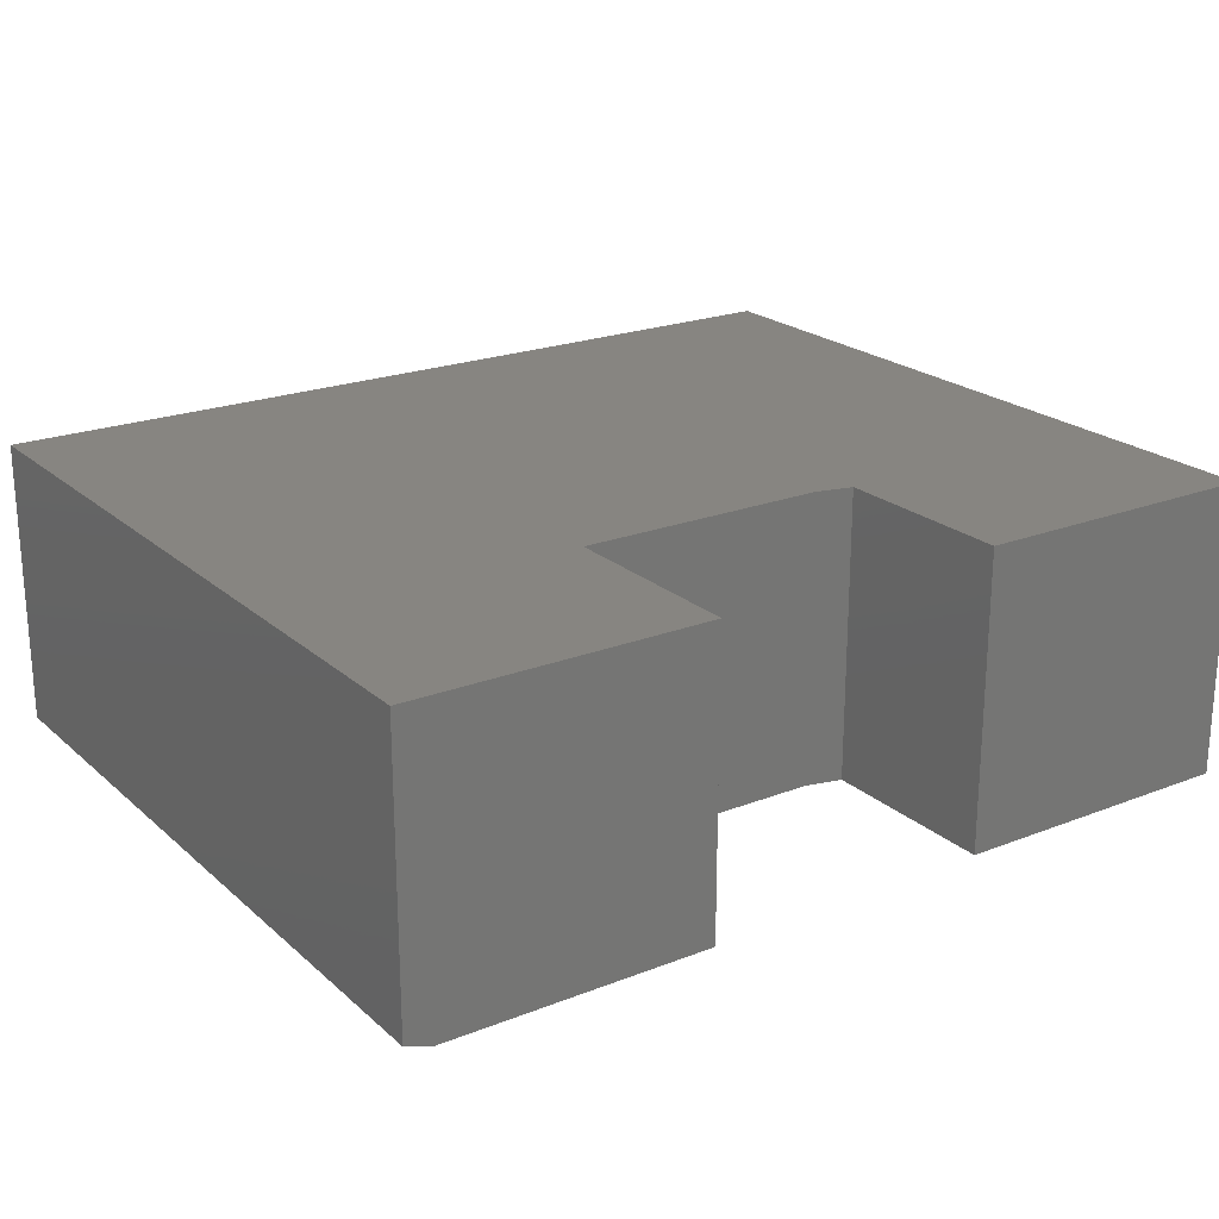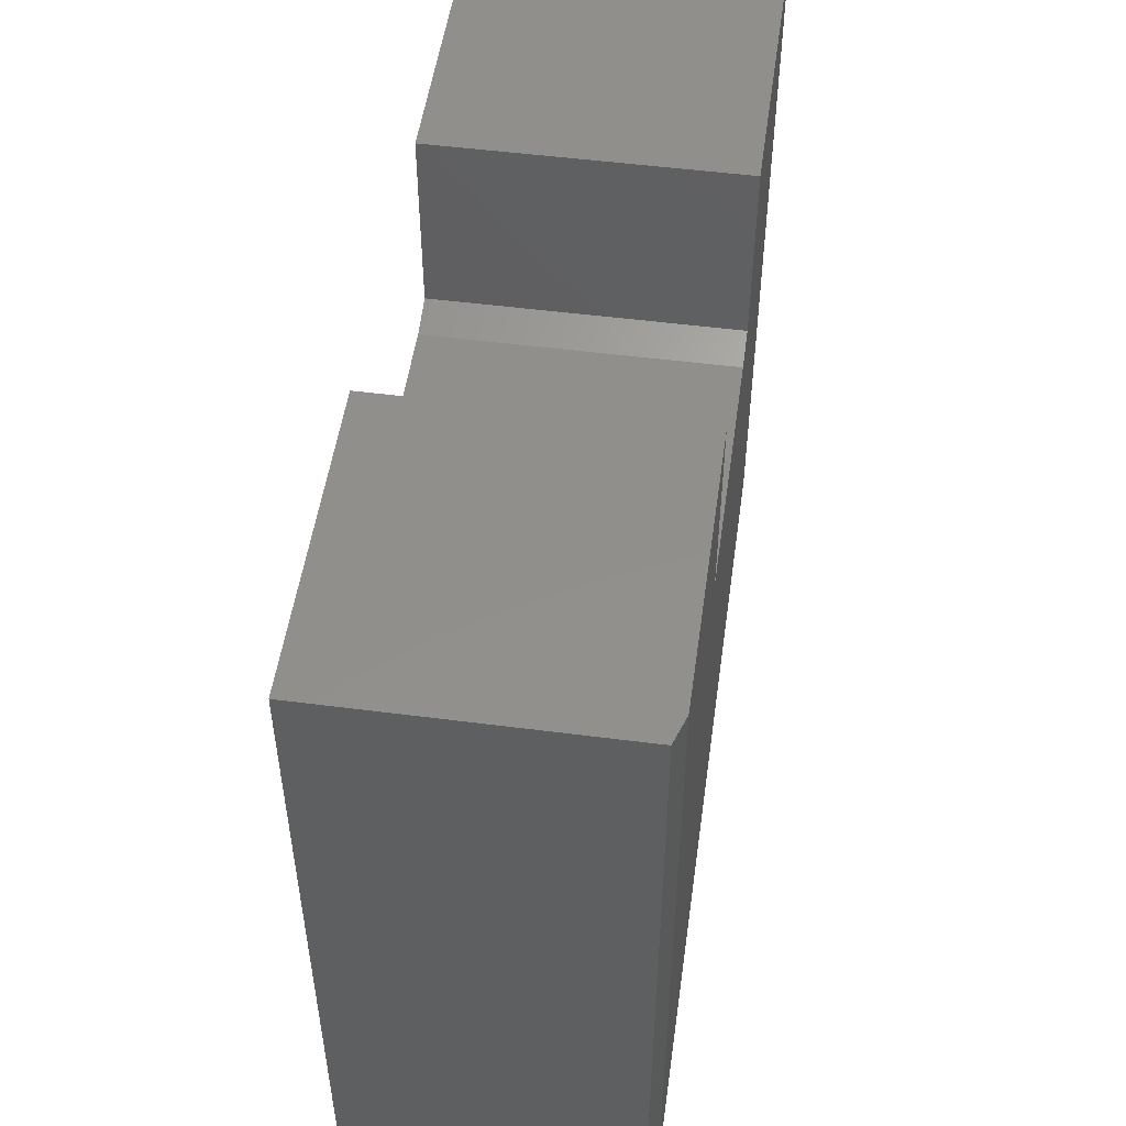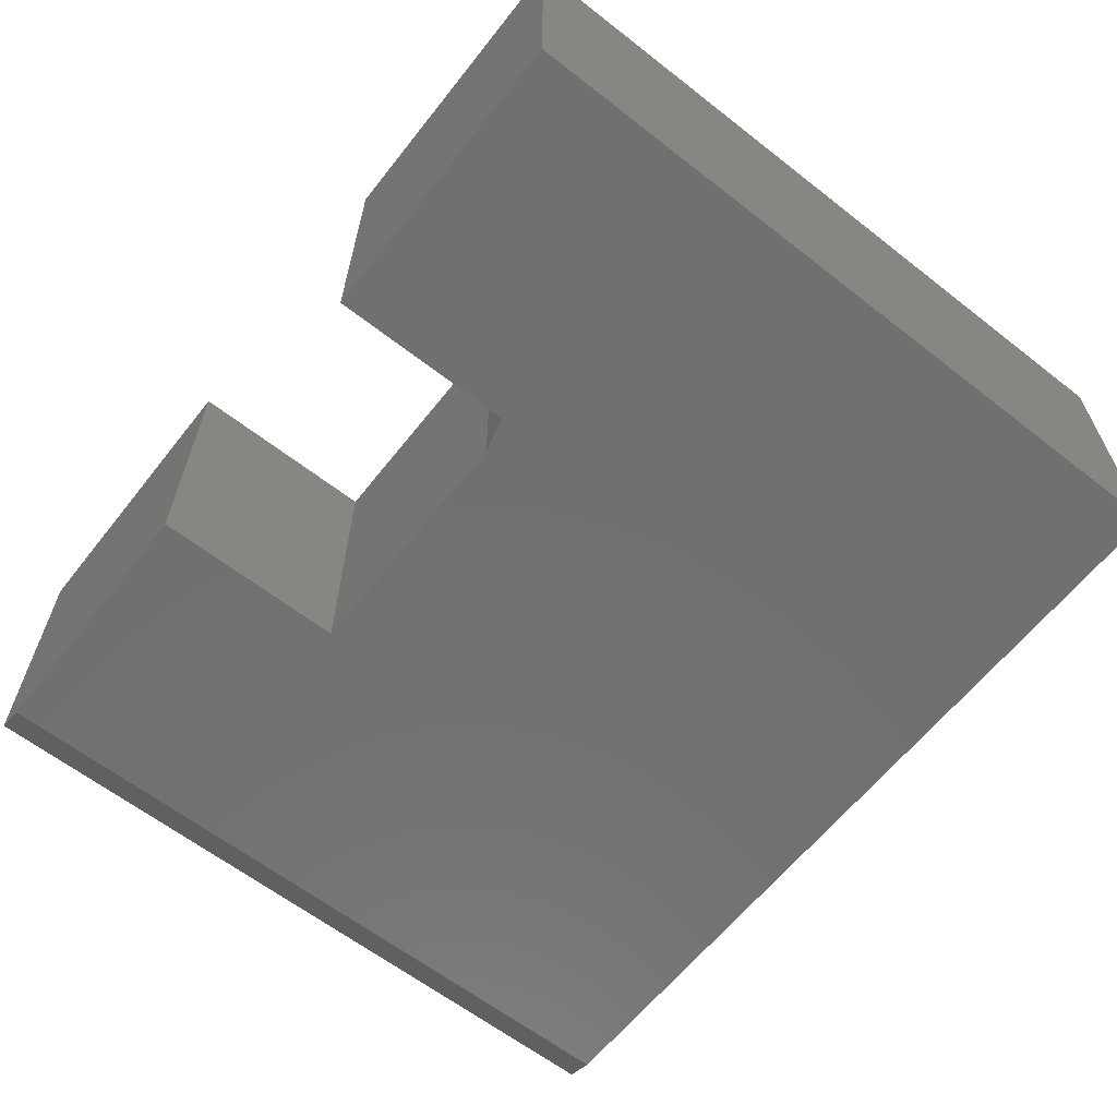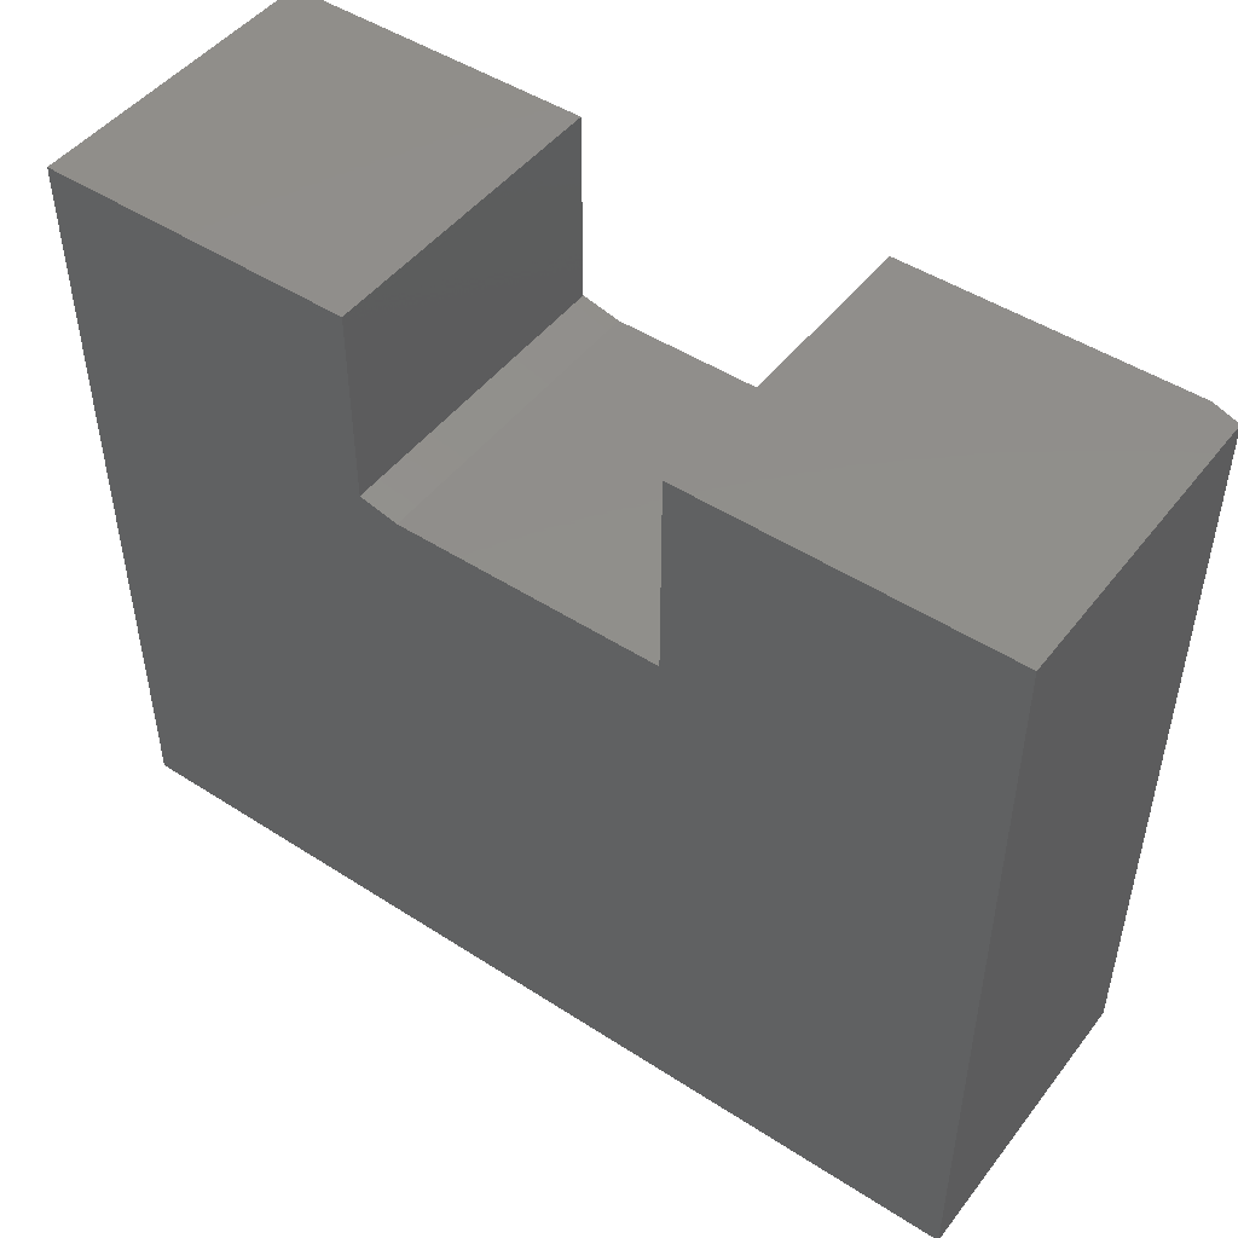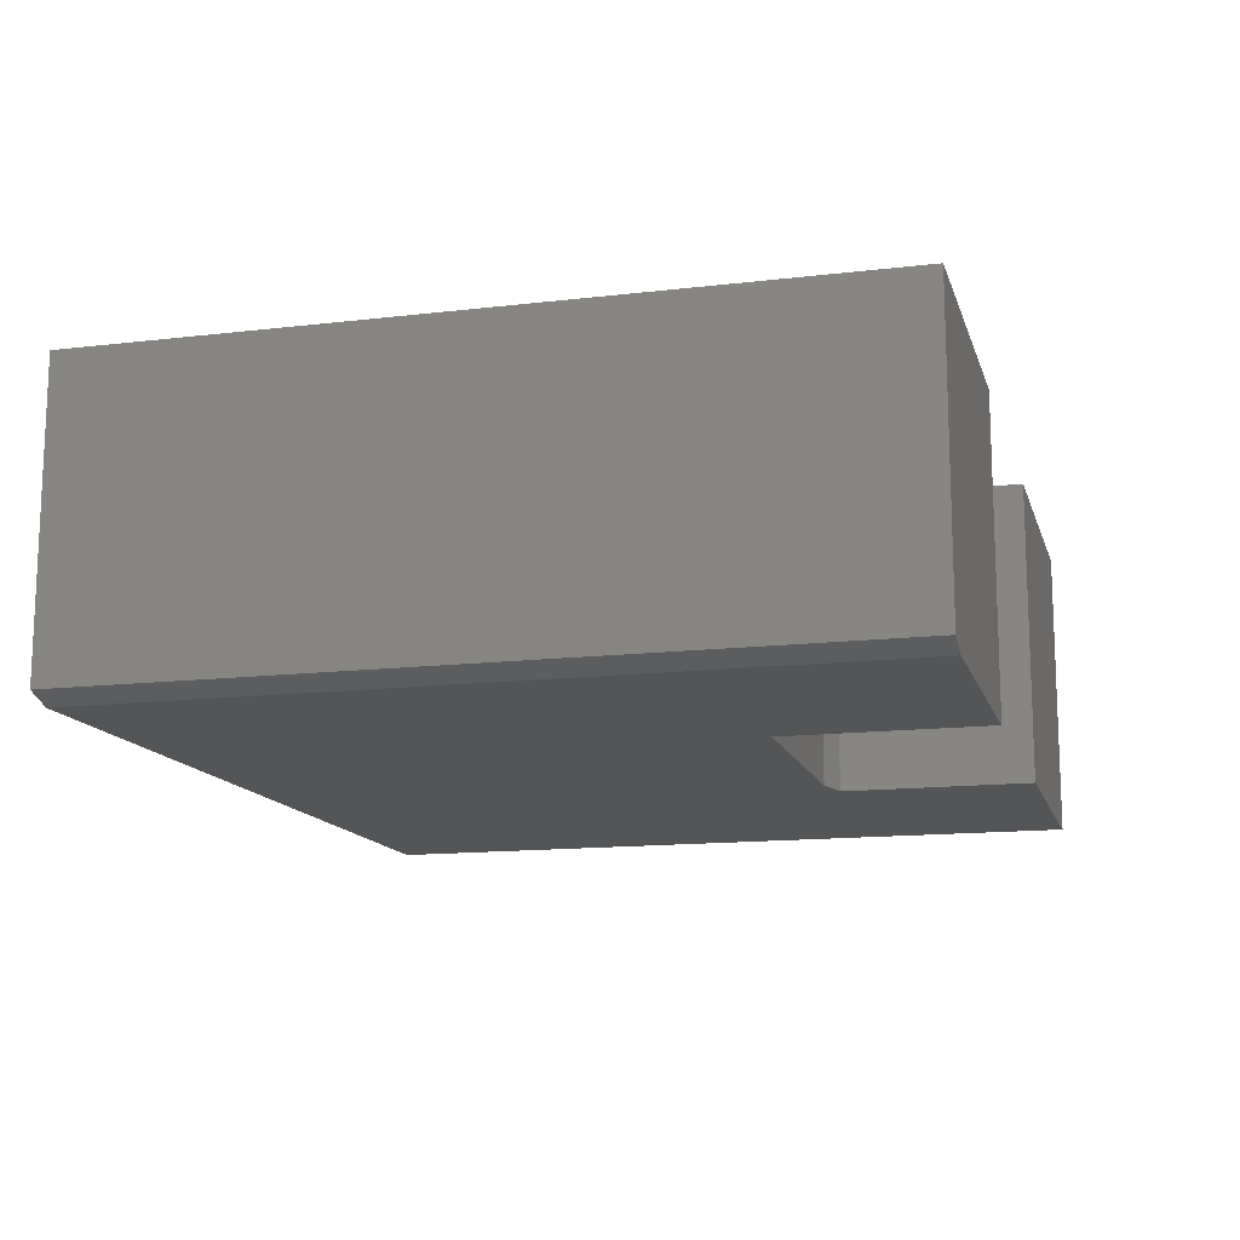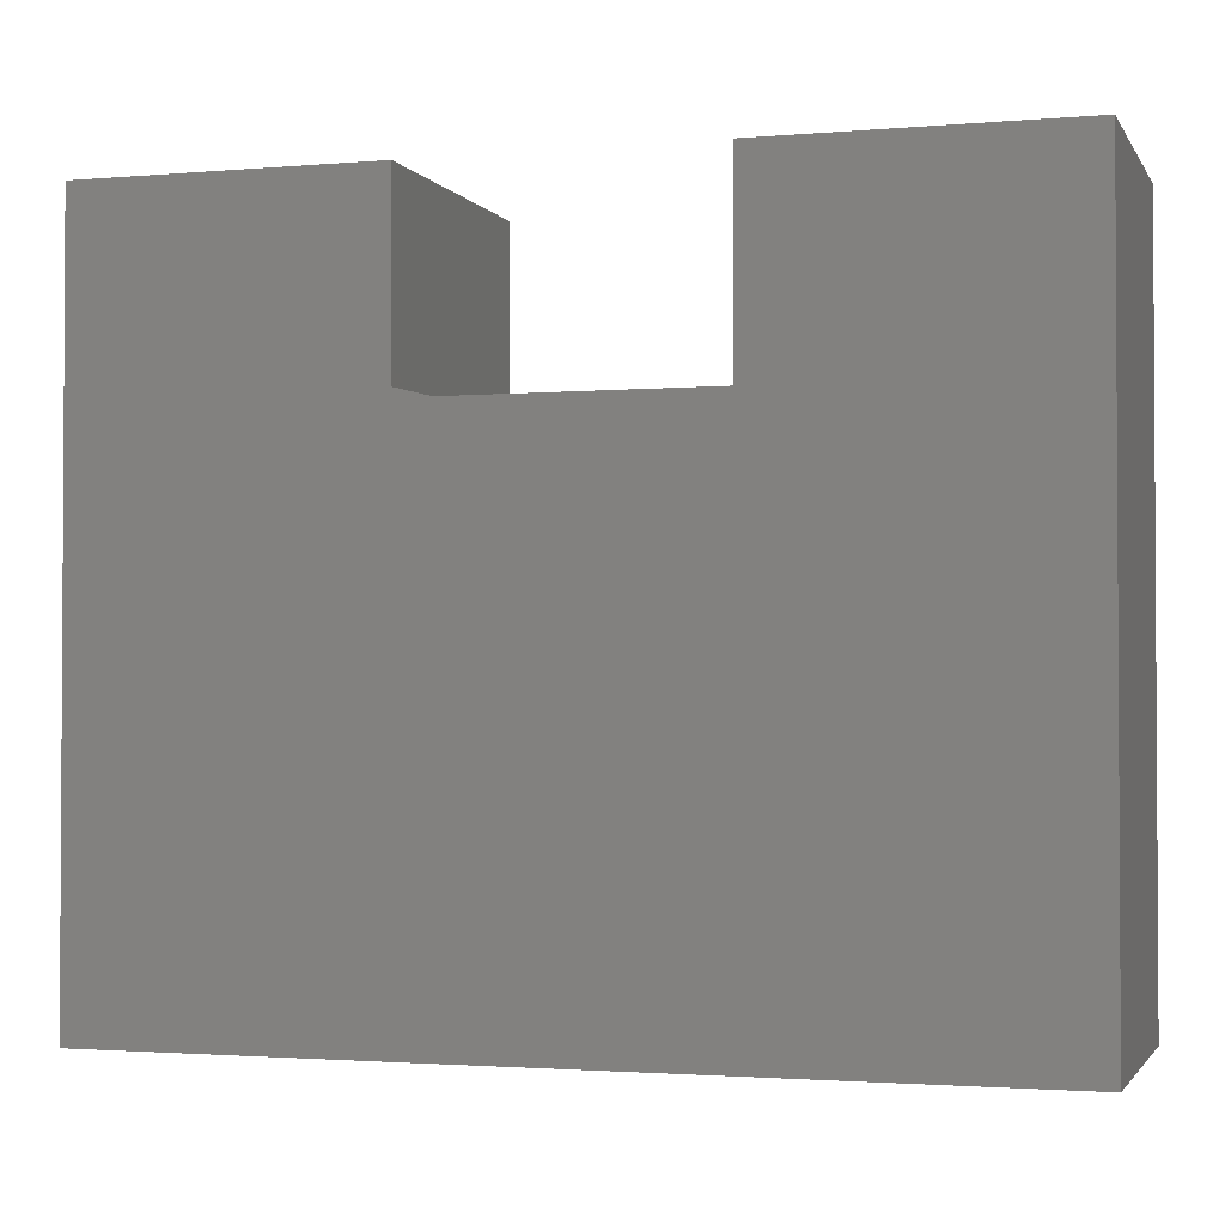
<metadata>
{"format":"stl","ext":"stl","renderer":"f3d","projection":"perspective","resolution":1024,"background":"white","views":[{"elev":21.9,"azim":-34.3,"up":"+Y"},{"elev":51.3,"azim":-82.0,"up":"+Z"},{"elev":-62.3,"azim":51.7,"up":"+Y"},{"elev":47.8,"azim":-144.0,"up":"+Z"},{"elev":-13.7,"azim":-75.1,"up":"+Y"},{"elev":-1.9,"azim":-163.0,"up":"+Z"}]}
</metadata>
<code>
# stl→obj: 20 verts, 36 faces
v 0.4661 0 0.4579
v 0.2526 0 0.4579
v 0.4661 -0.25 0.4579
v 0.2526 -0.25 0.4579
v 0.4974 0 0.6237
v 0.4974 0 0.4657
v 0.4974 -0.25 0.6237
v 0.4974 -0.25 0.4657
v 0.75 0 -4.592e-17
v 0 0 0
v 0.75 0 0.6237
v 3.819e-17 0 0.6237
v 0.2526 0 0.6237
v 0.75 -0.25 -4.592e-17
v 0.75 -0.25 0.6237
v 0.02344 -0.25 -1.435e-18
v 0.02344 -0.25 0.6237
v 0.2526 -0.25 0.6237
v 0 -0.2422 0.6237
v 0 -0.2422 0
f 1 2 3
f 3 2 4
f 5 6 7
f 7 6 8
f 9 10 2
f 9 2 1
f 9 1 6
f 9 6 5
f 9 5 11
f 10 12 2
f 2 12 13
f 14 15 7
f 14 7 8
f 14 8 3
f 14 3 4
f 14 4 16
f 16 4 17
f 17 4 18
f 6 1 8
f 8 1 3
f 19 12 20
f 20 12 10
f 18 13 17
f 17 13 12
f 17 12 19
f 9 14 10
f 10 14 16
f 10 16 20
f 16 17 20
f 20 17 19
f 2 13 4
f 4 13 18
f 15 11 7
f 7 11 5
f 14 9 15
f 15 9 11

</code>
